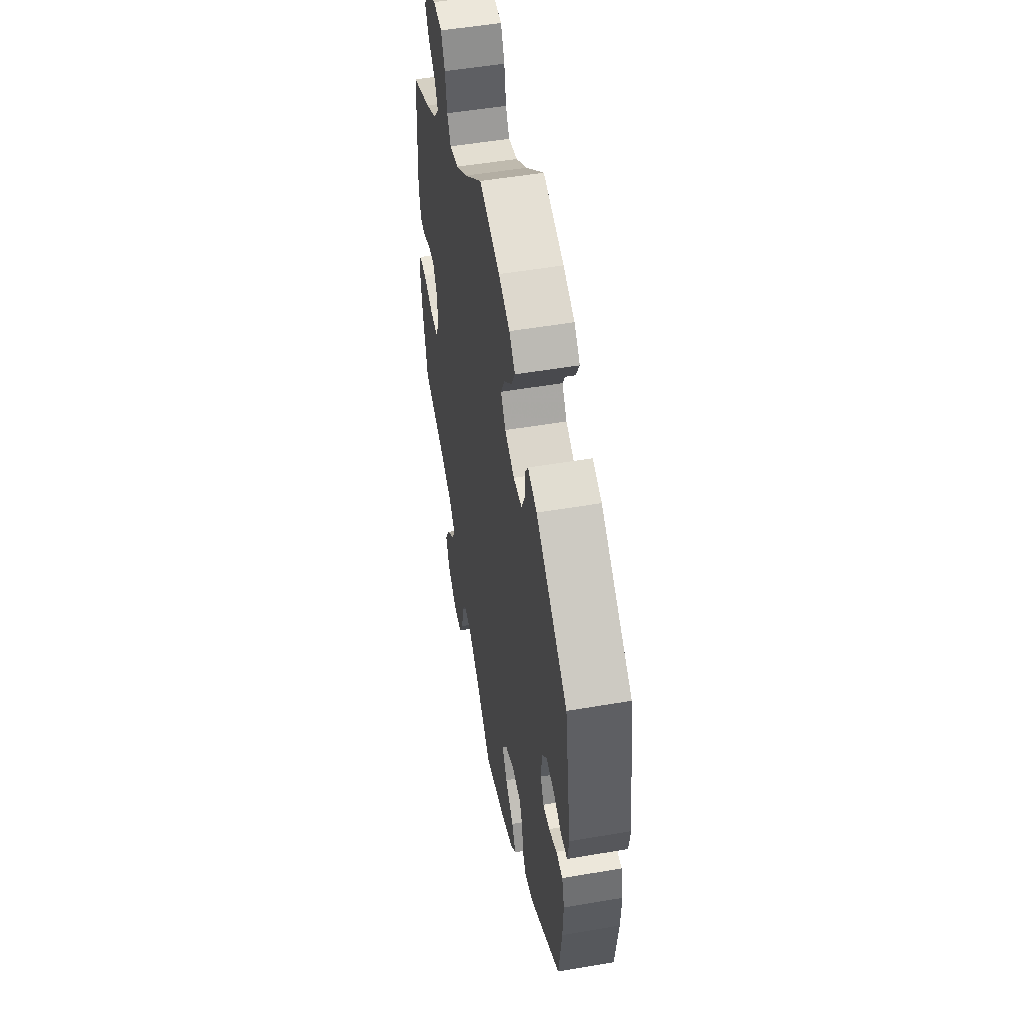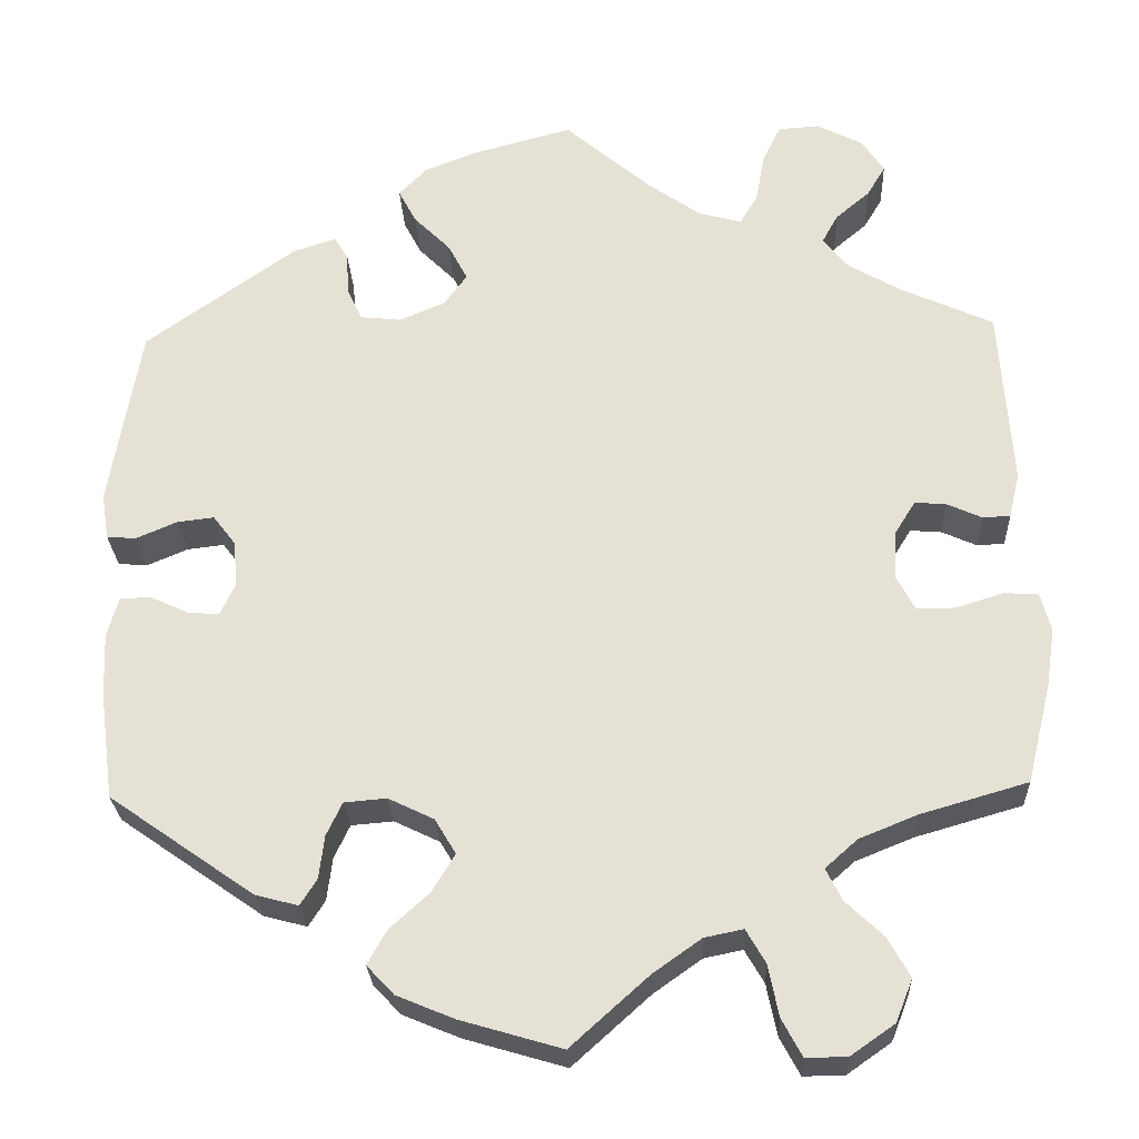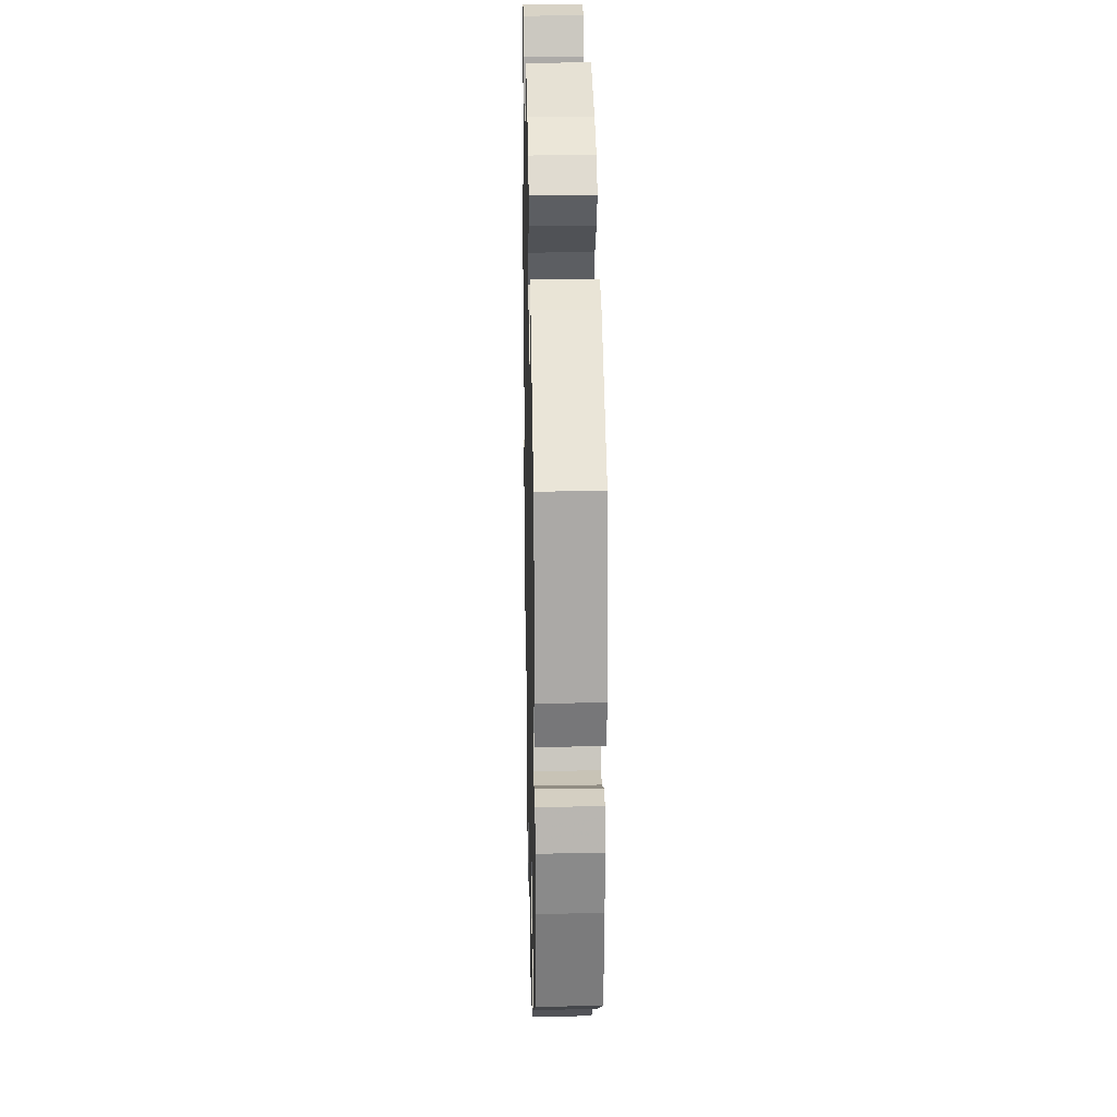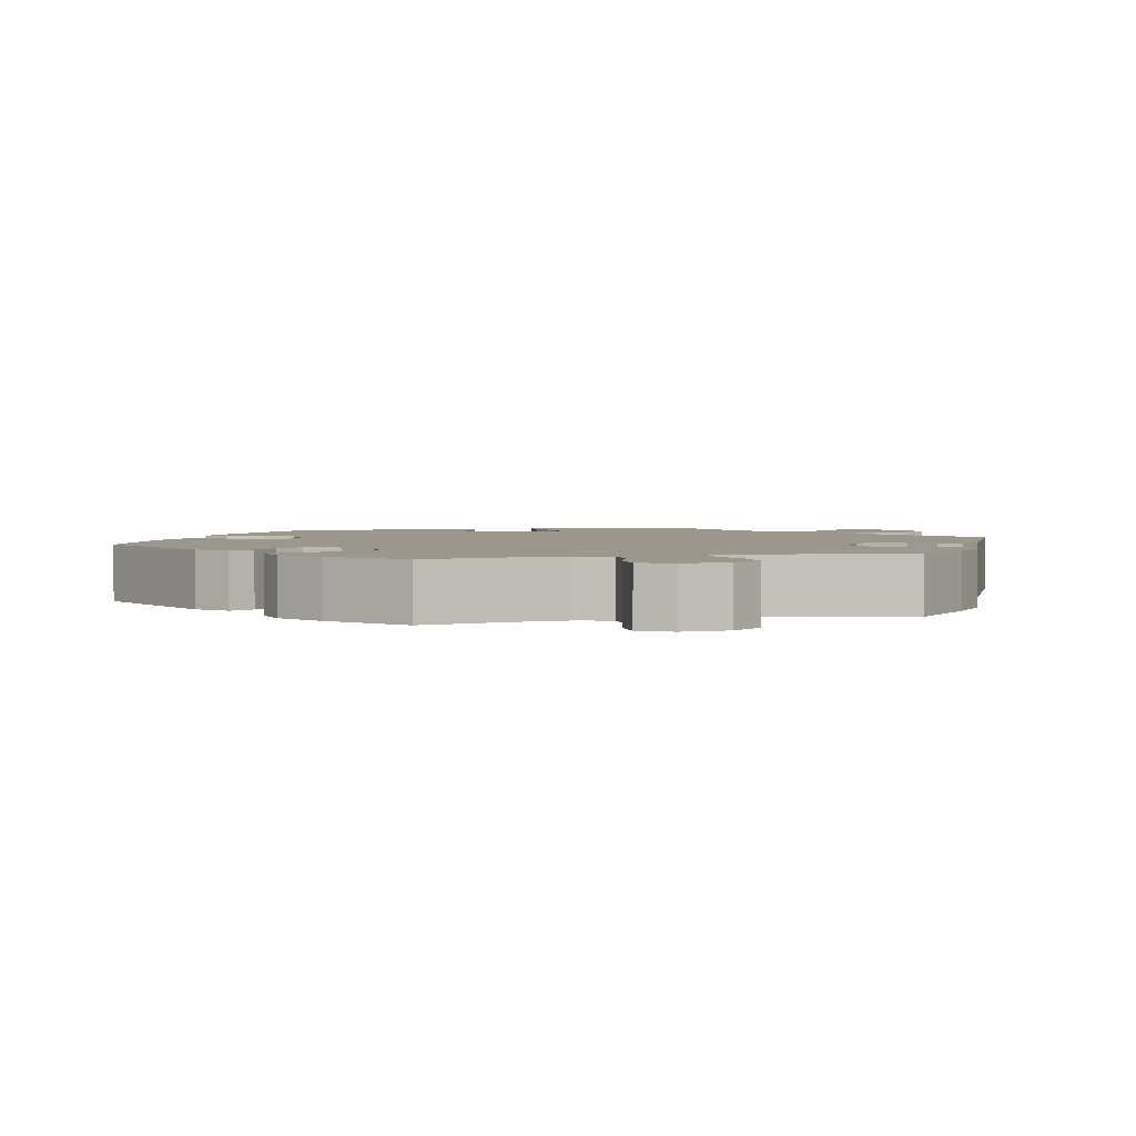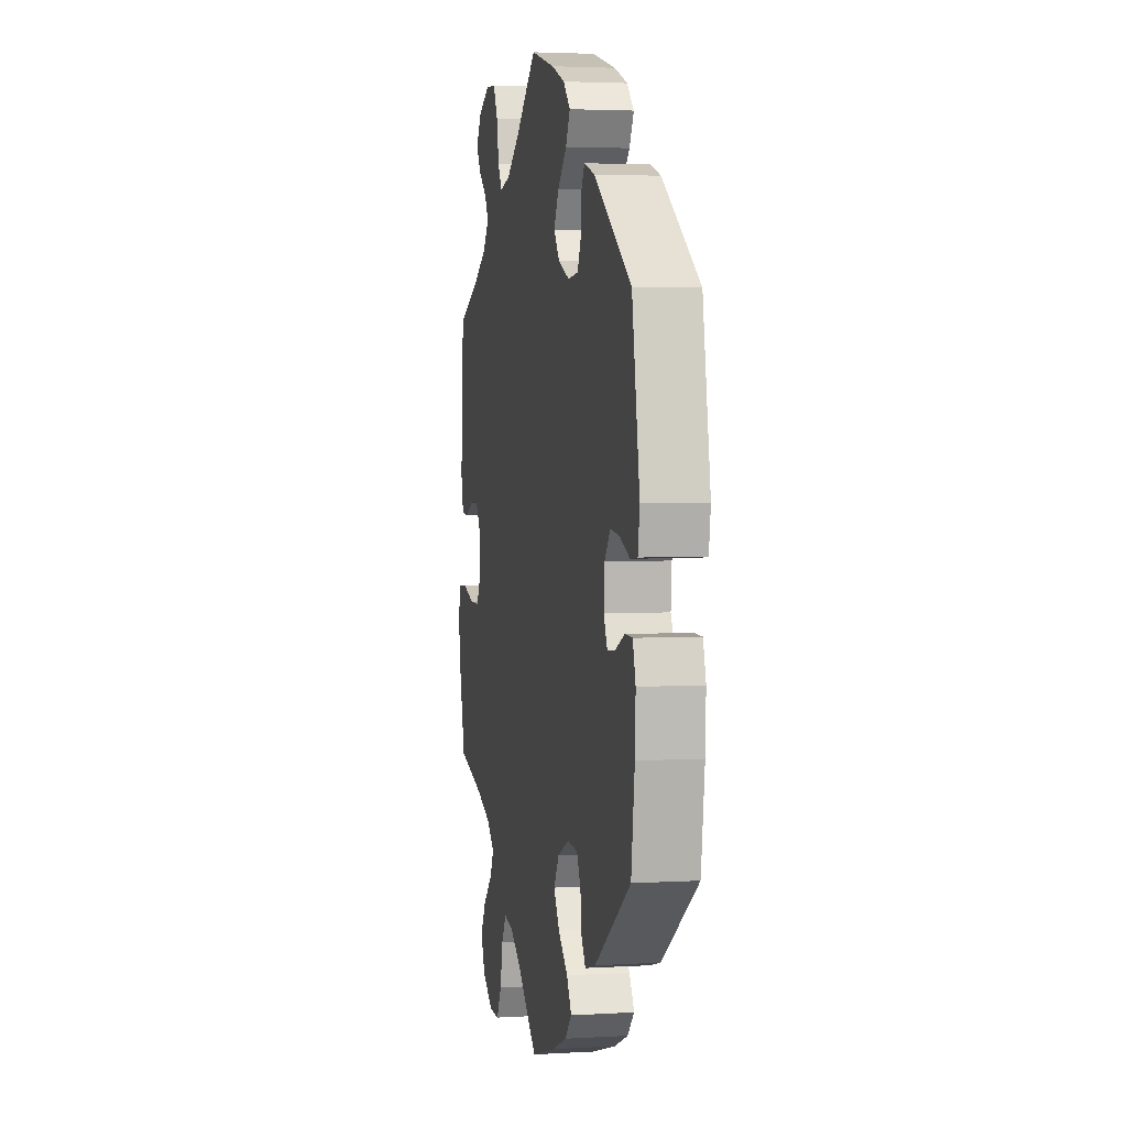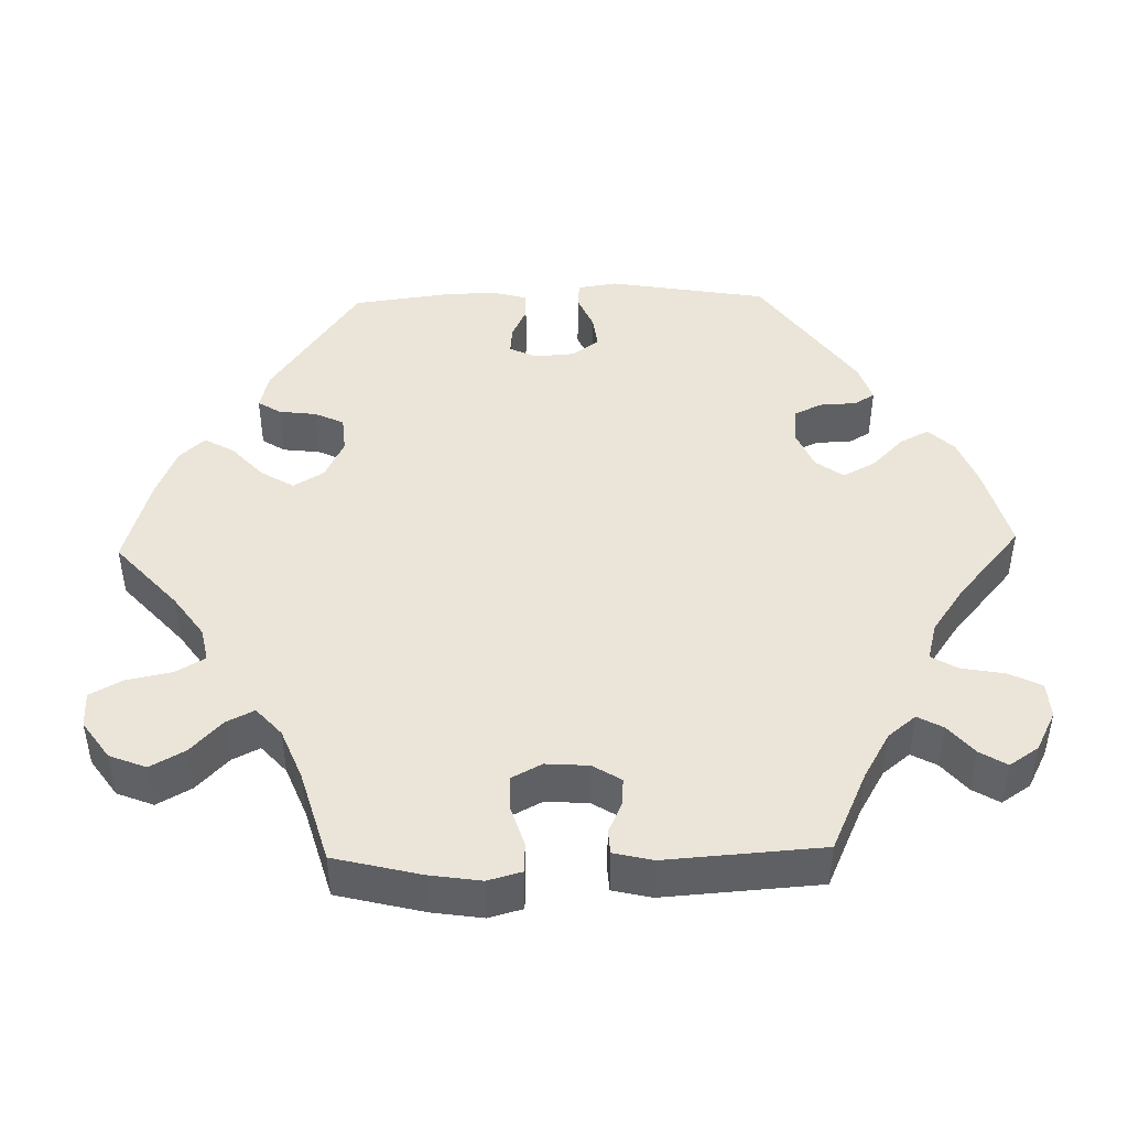
<metadata>
{"format":"obj","ext":"obj","renderer":"f3d","projection":"perspective","resolution":1024,"background":"white","views":[{"elev":51.6,"azim":79.5,"up":"+Z"},{"elev":-26.2,"azim":-177.5,"up":"+Z"},{"elev":24.2,"azim":88.7,"up":"+Z"},{"elev":2.7,"azim":-163.4,"up":"+Y"},{"elev":3.3,"azim":78.5,"up":"+Z"},{"elev":45.1,"azim":-91.5,"up":"+Y"}]}
</metadata>
<code>
v -0.528 0.07 -0.176
v -0.538 0.07 -0.109
v -0.526 0.07 -0.065
v -0.487 0.07 -0.063
v -0.433 0.07 -0.08
v -0.389 0.07 -0.08
v -0.368 0.07 -0.04
v -0.372 0.07 0.016
v -0.395 0.07 0.053
v -0.431 0.07 0.05
v -0.471 0.07 0.032
v -0.502 0.07 0.034
v -0.514 0.07 0.085
v -0.5 0.07 0.289
v -0.395 0.07 0.337
v -0.335 0.07 0.372
v -0.306 0.07 0.408
v -0.324 0.07 0.441
v -0.363 0.07 0.474
v -0.384 0.07 0.509
v -0.359 0.07 0.547
v -0.307 0.07 0.574
v -0.26 0.07 0.571
v -0.239 0.07 0.528
v -0.229 0.07 0.472
v -0.209 0.07 0.438
v -0.16 0.07 0.451
v -0.099 0.07 0.494
v -0.001 0.07 0.578
v 0.111 0.07 0.548
v 0.172 0.07 0.524
v 0.204 0.07 0.491
v 0.184 0.07 0.453
v 0.142 0.07 0.411
v 0.12 0.07 0.369
v 0.146 0.07 0.333
v 0.198 0.07 0.311
v 0.245 0.07 0.316
v 0.262 0.07 0.353
v 0.264 0.07 0.4
v 0.28 0.07 0.427
v 0.329 0.07 0.411
v 0.5 0.07 0.289
v 0.535 0.07 0.082
v 0.527 0.07 0.03
v 0.494 0.07 0.027
v 0.447 0.07 0.047
v 0.405 0.07 0.052
v 0.379 0.07 0.018
v 0.375 0.07 -0.035
v 0.392 0.07 -0.071
v 0.428 0.07 -0.068
v 0.471 0.07 -0.048
v 0.506 0.07 -0.049
v 0.519 0.07 -0.095
v 0.516 0.07 -0.167
v 0.5 0.07 -0.289
v 0.335 0.07 -0.404
v 0.286 0.07 -0.417
v 0.267 0.07 -0.387
v 0.261 0.07 -0.338
v 0.243 0.07 -0.3
v 0.195 0.07 -0.296
v 0.143 0.07 -0.321
v 0.119 0.07 -0.361
v 0.145 0.07 -0.404
v 0.19 0.07 -0.445
v 0.212 0.07 -0.484
v 0.181 0.07 -0.517
v 0.116 0.07 -0.544
v 0 0.07 -0.578
v -0.089 0.07 -0.498
v -0.144 0.07 -0.459
v -0.188 0.07 -0.45
v -0.21 0.07 -0.488
v -0.222 0.07 -0.547
v -0.245 0.07 -0.59
v -0.292 0.07 -0.589
v -0.342 0.07 -0.554
v -0.361 0.07 -0.506
v -0.336 0.07 -0.461
v -0.293 0.07 -0.42
v -0.275 0.07 -0.384
v -0.312 0.07 -0.351
v -0.379 0.07 -0.324
v -0.5 0.07 -0.289
v -0.528 0 -0.176
v -0.538 0 -0.109
v -0.526 0 -0.065
v -0.487 0 -0.063
v -0.433 0 -0.08
v -0.389 0 -0.08
v -0.368 0 -0.04
v -0.372 0 0.016
v -0.395 0 0.053
v -0.431 0 0.05
v -0.471 0 0.032
v -0.502 0 0.034
v -0.514 0 0.085
v -0.5 0 0.289
v -0.395 0 0.337
v -0.335 0 0.372
v -0.306 0 0.408
v -0.324 0 0.441
v -0.363 0 0.474
v -0.384 0 0.509
v -0.359 0 0.547
v -0.307 0 0.574
v -0.26 0 0.571
v -0.239 0 0.528
v -0.229 0 0.472
v -0.209 0 0.438
v -0.16 0 0.451
v -0.099 0 0.494
v -0.001 0 0.578
v 0.111 0 0.548
v 0.172 0 0.524
v 0.204 0 0.491
v 0.184 0 0.453
v 0.142 0 0.411
v 0.12 0 0.369
v 0.146 0 0.333
v 0.198 0 0.311
v 0.245 0 0.316
v 0.262 0 0.353
v 0.264 0 0.4
v 0.28 0 0.427
v 0.329 0 0.411
v 0.5 0 0.289
v 0.535 0 0.082
v 0.527 0 0.03
v 0.494 0 0.027
v 0.447 0 0.047
v 0.405 0 0.052
v 0.379 0 0.018
v 0.375 0 -0.035
v 0.392 0 -0.071
v 0.428 0 -0.068
v 0.471 0 -0.048
v 0.506 0 -0.049
v 0.519 0 -0.095
v 0.516 0 -0.167
v 0.5 0 -0.289
v 0.335 0 -0.404
v 0.286 0 -0.417
v 0.267 0 -0.387
v 0.261 0 -0.338
v 0.243 0 -0.3
v 0.195 0 -0.296
v 0.143 0 -0.321
v 0.119 0 -0.361
v 0.145 0 -0.404
v 0.19 0 -0.445
v 0.212 0 -0.484
v 0.181 0 -0.517
v 0.116 0 -0.544
v 0 0 -0.578
v -0.089 0 -0.498
v -0.144 0 -0.459
v -0.188 0 -0.45
v -0.21 0 -0.488
v -0.222 0 -0.547
v -0.245 0 -0.59
v -0.292 0 -0.589
v -0.342 0 -0.554
v -0.361 0 -0.506
v -0.336 0 -0.461
v -0.293 0 -0.42
v -0.275 0 -0.384
v -0.312 0 -0.351
v -0.379 0 -0.324
v -0.5 0 -0.289
f 85 86 1 2
f 84 85 2 3
f 83 84 3 4
f 79 80 81 82
f 79 82 83
f 78 79 83
f 75 76 77 78
f 74 75 78 83
f 73 74 83 4
f 69 70 71 72
f 66 67 68 69
f 65 66 69 72
f 64 65 72 73
f 58 59 60 61
f 58 61 62
f 57 58 62
f 56 57 62 63
f 52 53 54 55
f 51 52 55 56
f 44 45 46 47
f 44 47 48
f 43 44 48
f 42 43 48 49
f 39 40 41 42
f 38 39 42 49
f 31 32 33 34
f 31 34 35
f 28 29 30 31
f 27 28 31 35
f 26 27 35 36
f 22 23 24 25
f 22 25 26
f 21 22 26
f 18 19 20 21
f 17 18 21 26
f 16 17 26 36
f 12 13 14 15
f 10 11 12 15
f 9 10 15 16
f 8 9 16 36
f 64 73 4 5
f 63 64 5 6
f 51 56 63 6
f 50 51 6 7
f 37 38 49 50
f 36 37 50
f 7 8 36 50
f 88 87 172 171
f 89 88 171 170
f 90 89 170 169
f 168 167 166 165
f 169 168 165
f 169 165 164
f 164 163 162 161
f 169 164 161 160
f 90 169 160 159
f 158 157 156 155
f 155 154 153 152
f 158 155 152 151
f 159 158 151 150
f 147 146 145 144
f 148 147 144
f 148 144 143
f 149 148 143 142
f 141 140 139 138
f 142 141 138 137
f 133 132 131 130
f 134 133 130
f 134 130 129
f 135 134 129 128
f 128 127 126 125
f 135 128 125 124
f 120 119 118 117
f 121 120 117
f 117 116 115 114
f 121 117 114 113
f 122 121 113 112
f 111 110 109 108
f 112 111 108
f 112 108 107
f 107 106 105 104
f 112 107 104 103
f 122 112 103 102
f 101 100 99 98
f 101 98 97 96
f 102 101 96 95
f 122 102 95 94
f 91 90 159 150
f 92 91 150 149
f 92 149 142 137
f 93 92 137 136
f 136 135 124 123
f 136 123 122
f 136 122 94 93
f 1 87 88 2
f 2 88 89 3
f 3 89 90 4
f 4 90 91 5
f 5 91 92 6
f 6 92 93 7
f 7 93 94 8
f 8 94 95 9
f 9 95 96 10
f 10 96 97 11
f 11 97 98 12
f 12 98 99 13
f 13 99 100 14
f 14 100 101 15
f 15 101 102 16
f 16 102 103 17
f 17 103 104 18
f 18 104 105 19
f 19 105 106 20
f 20 106 107 21
f 21 107 108 22
f 22 108 109 23
f 23 109 110 24
f 24 110 111 25
f 25 111 112 26
f 26 112 113 27
f 27 113 114 28
f 28 114 115 29
f 29 115 116 30
f 30 116 117 31
f 31 117 118 32
f 32 118 119 33
f 33 119 120 34
f 34 120 121 35
f 35 121 122 36
f 36 122 123 37
f 37 123 124 38
f 38 124 125 39
f 39 125 126 40
f 40 126 127 41
f 41 127 128 42
f 42 128 129 43
f 43 129 130 44
f 44 130 131 45
f 45 131 132 46
f 46 132 133 47
f 47 133 134 48
f 48 134 135 49
f 49 135 136 50
f 50 136 137 51
f 51 137 138 52
f 52 138 139 53
f 53 139 140 54
f 54 140 141 55
f 55 141 142 56
f 56 142 143 57
f 57 143 144 58
f 58 144 145 59
f 59 145 146 60
f 60 146 147 61
f 61 147 148 62
f 62 148 149 63
f 63 149 150 64
f 64 150 151 65
f 65 151 152 66
f 66 152 153 67
f 67 153 154 68
f 68 154 155 69
f 69 155 156 70
f 70 156 157 71
f 71 157 158 72
f 72 158 159 73
f 73 159 160 74
f 74 160 161 75
f 75 161 162 76
f 76 162 163 77
f 77 163 164 78
f 78 164 165 79
f 79 165 166 80
f 80 166 167 81
f 81 167 168 82
f 82 168 169 83
f 83 169 170 84
f 84 170 171 85
f 85 171 172 86
f 86 172 87 1

</code>
